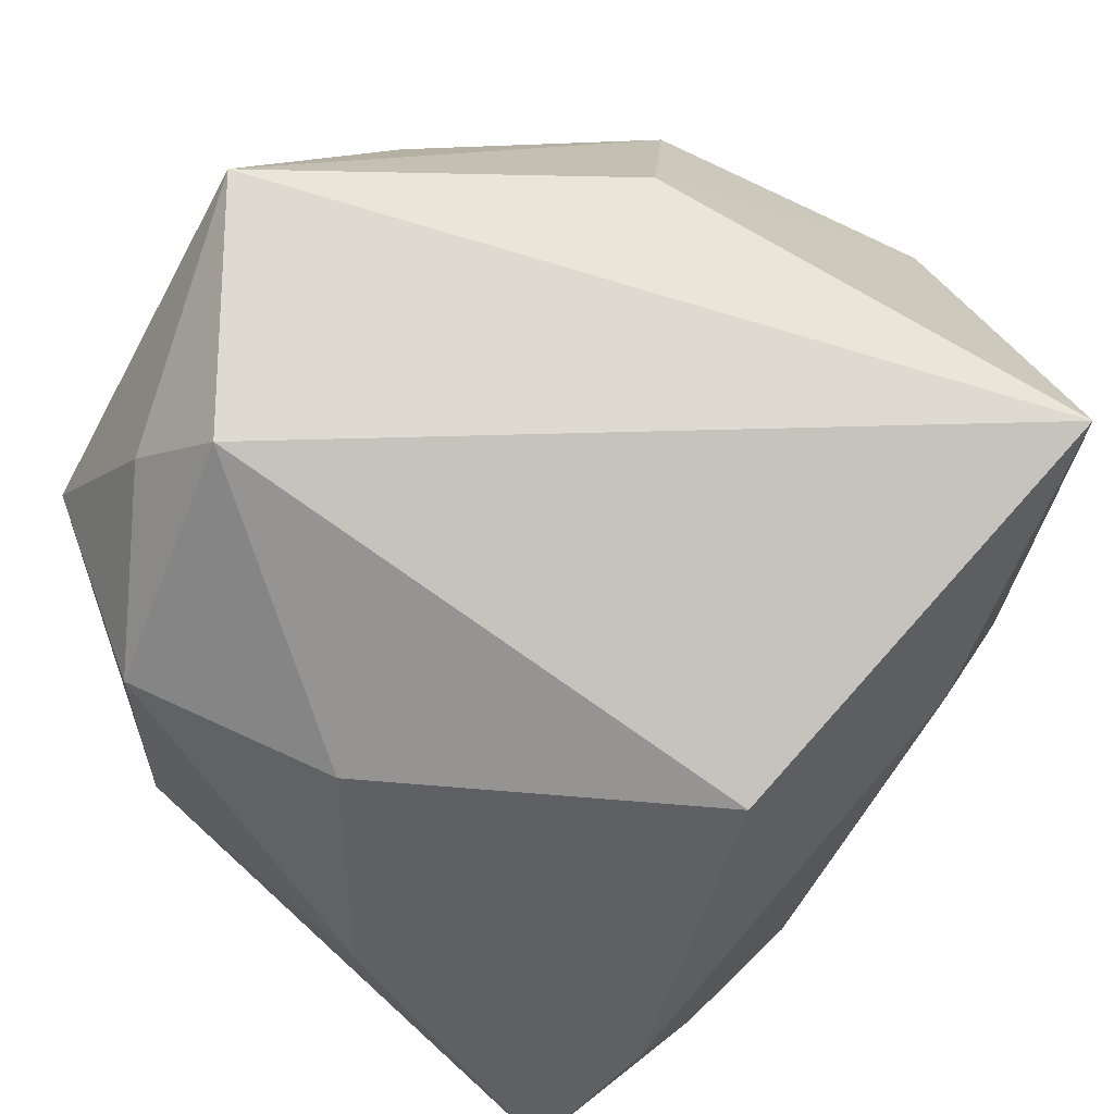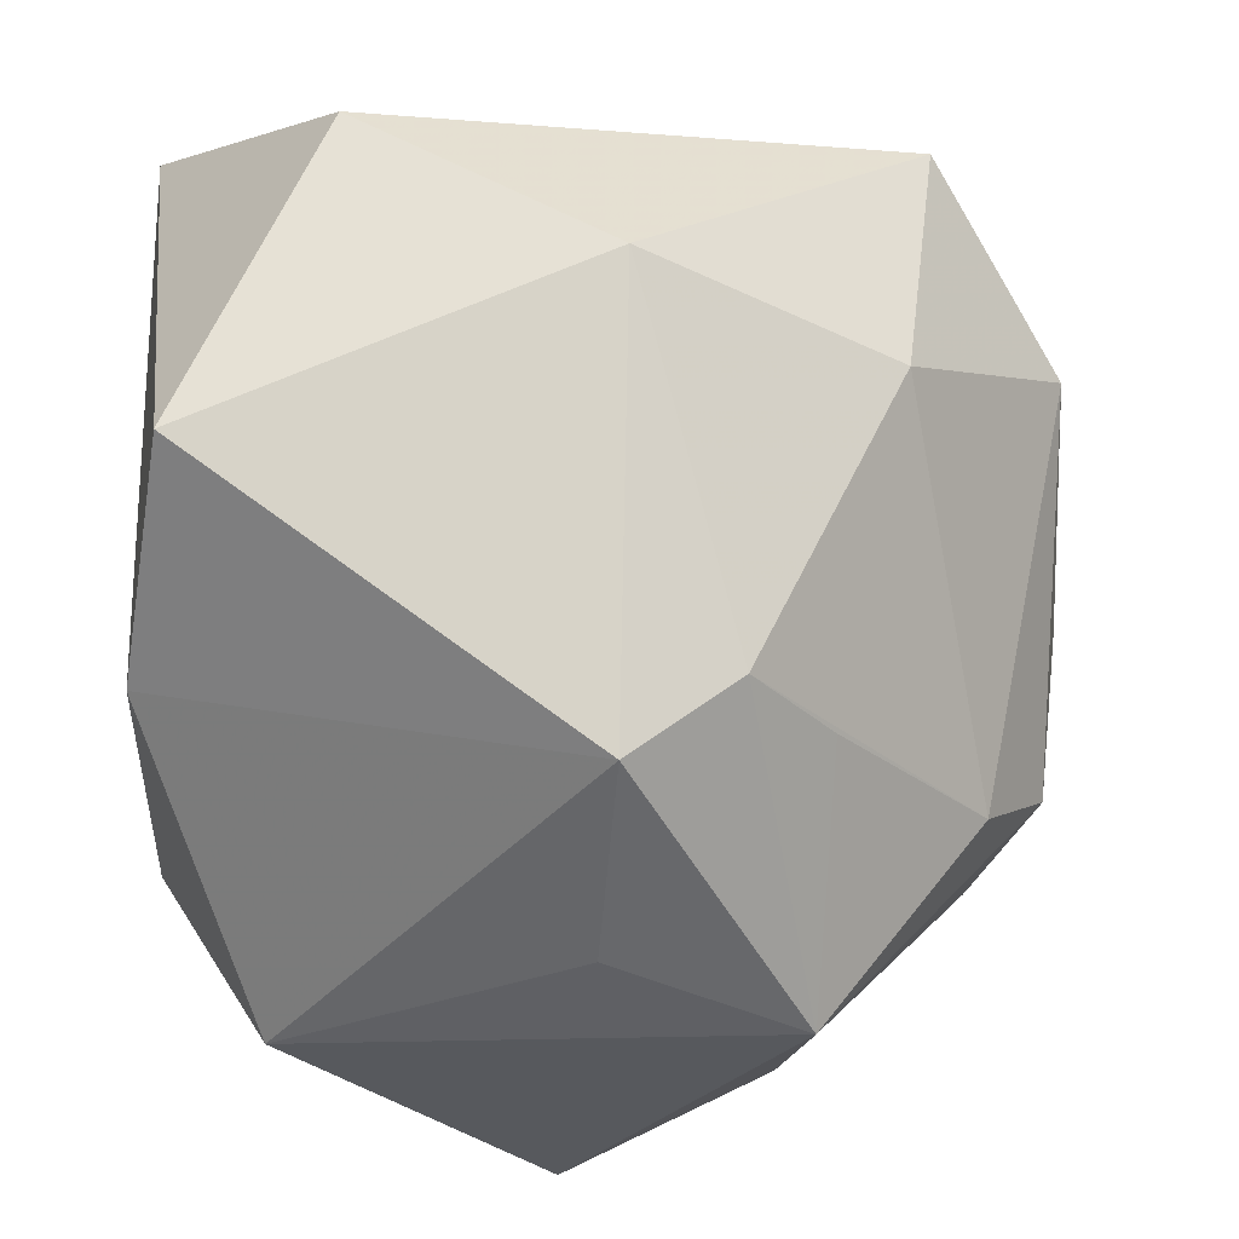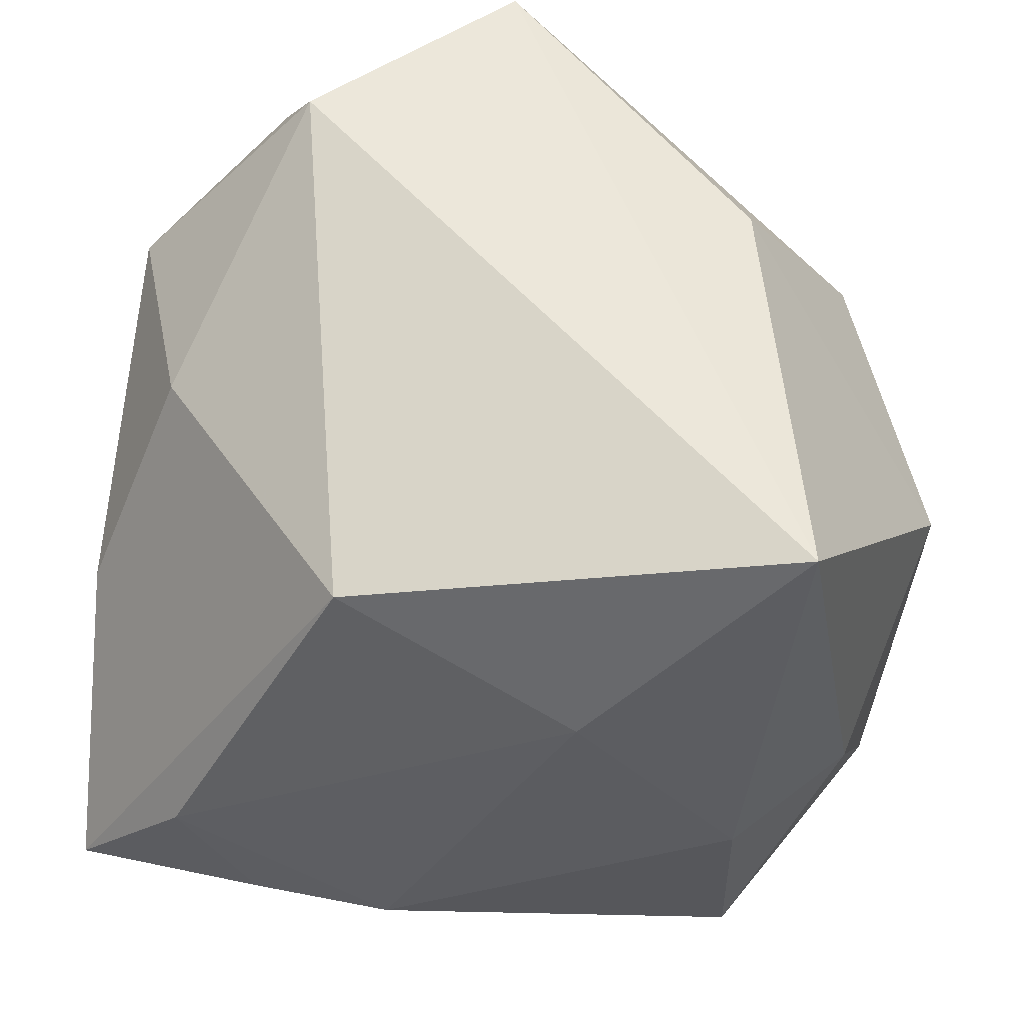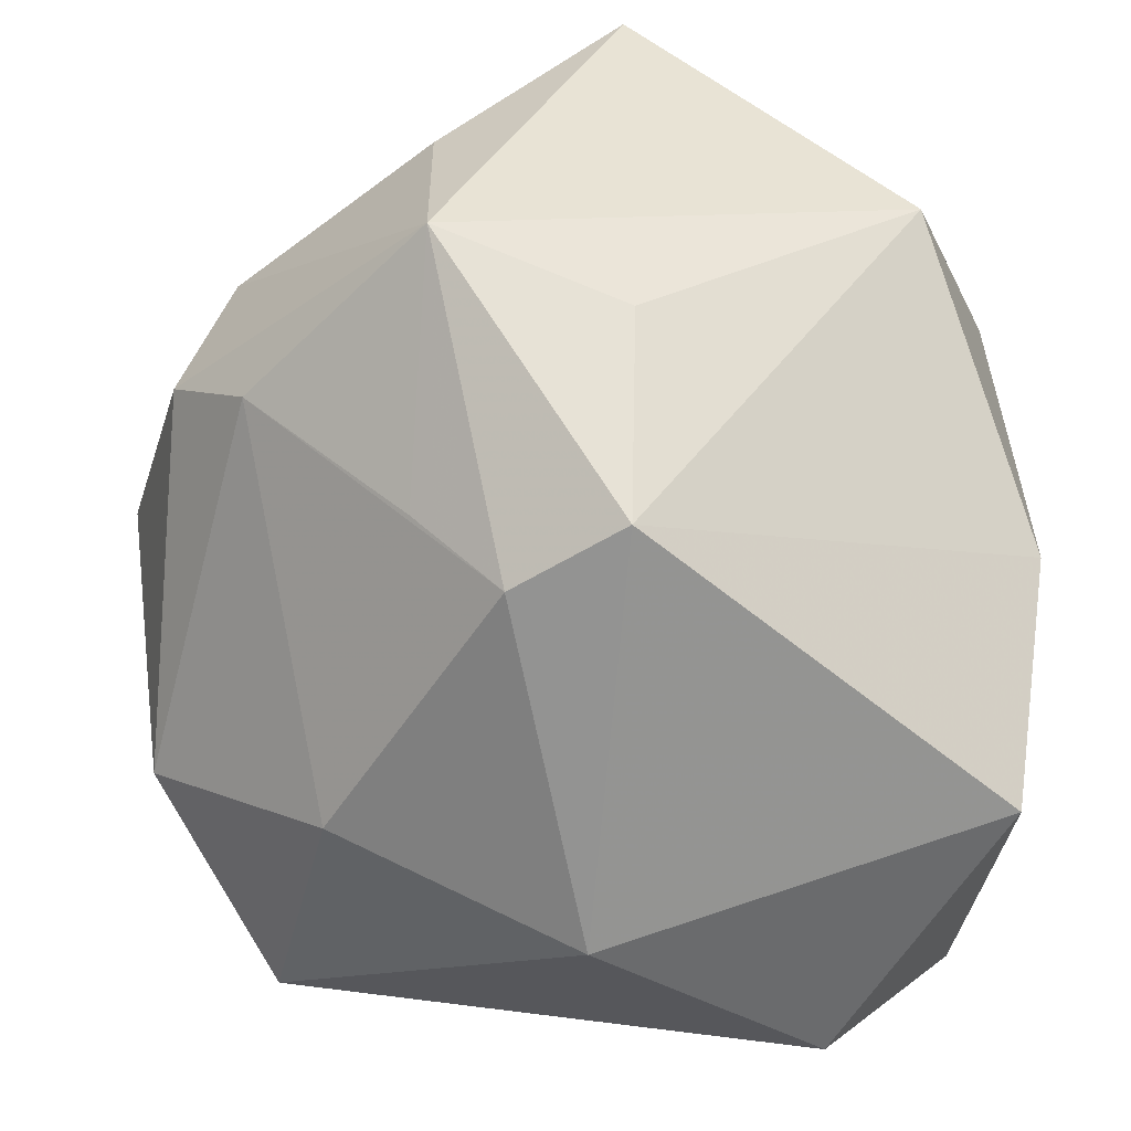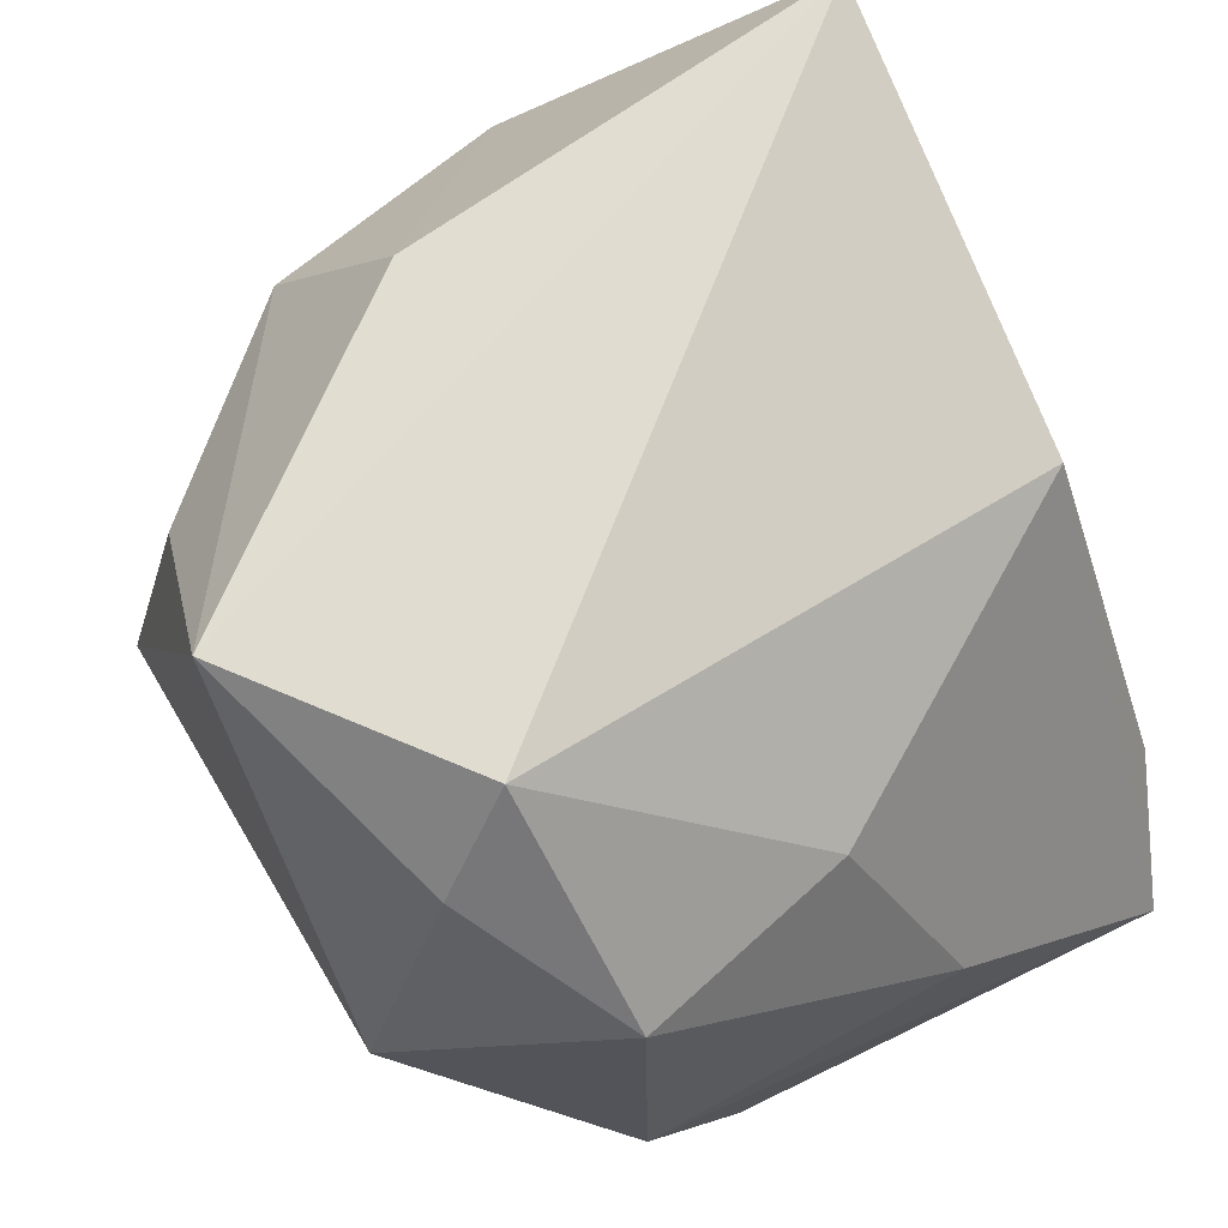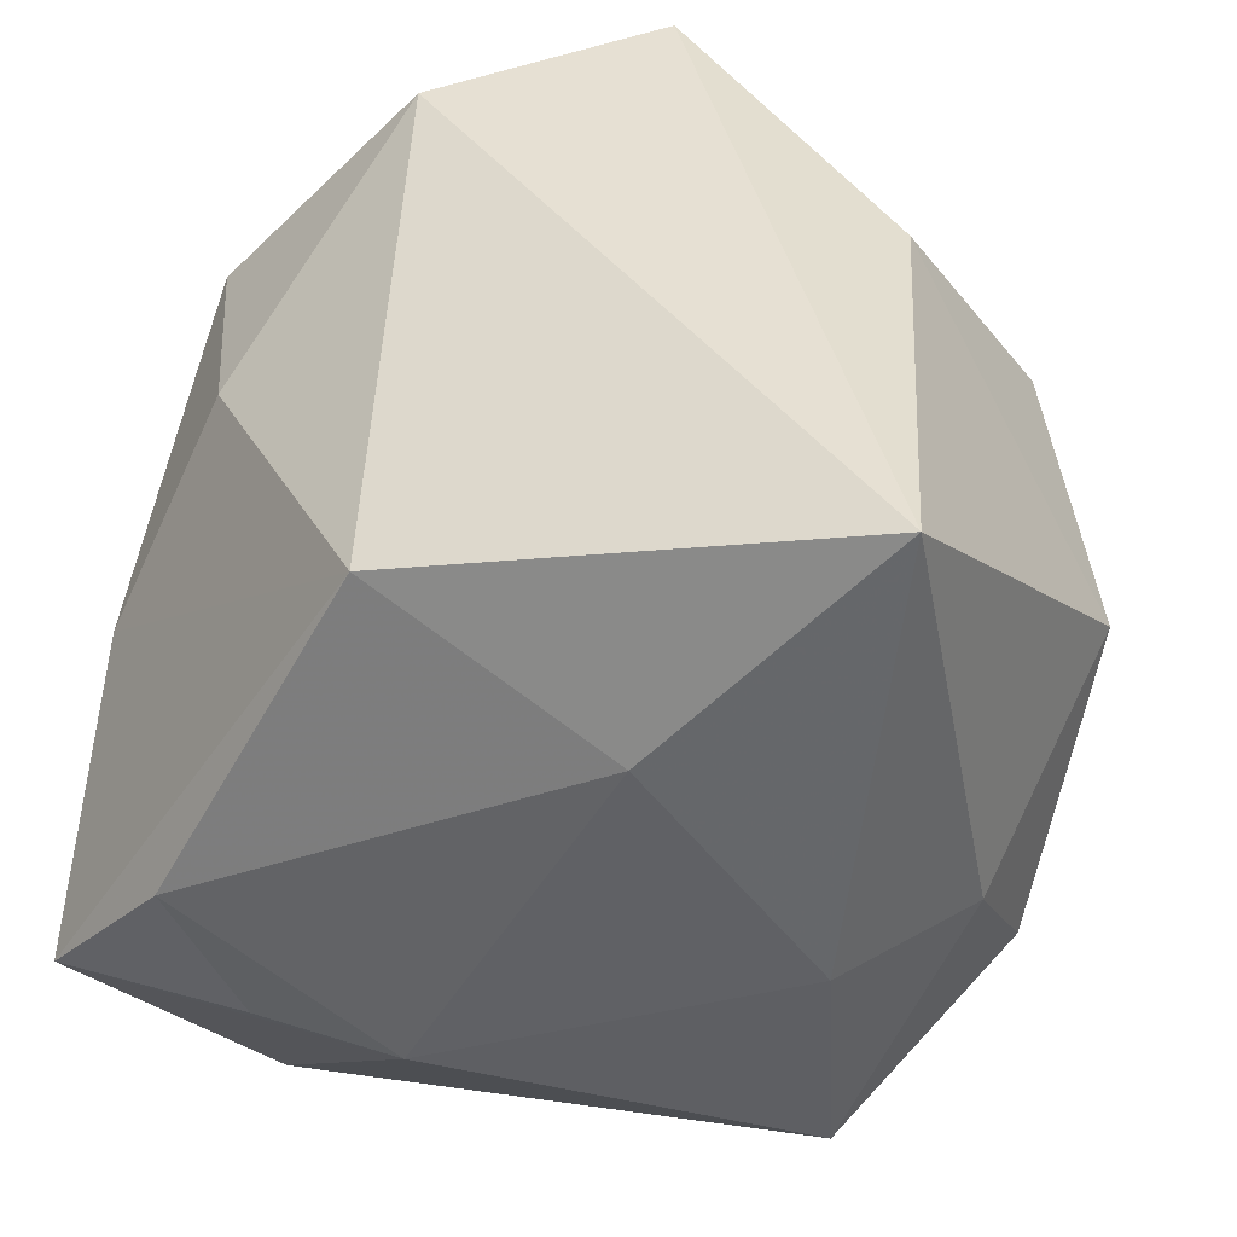
<metadata>
{"format":"obj","ext":"obj","renderer":"f3d","projection":"perspective","resolution":1024,"background":"white","views":[{"elev":70.9,"azim":-49.4,"up":"+Y"},{"elev":-32.5,"azim":-5.7,"up":"+Z"},{"elev":51.3,"azim":3.4,"up":"+Y"},{"elev":-46.6,"azim":173.9,"up":"+Y"},{"elev":69.6,"azim":-116.8,"up":"+Y"},{"elev":38.3,"azim":10.8,"up":"+Y"}]}
</metadata>
<code>
v 0.008845 -0.02602 -0.02162
v 0.02263 0.03108 -0.009769
v -0.03324 -0.03258 -0.008344
v -0.02042 0.02507 -0.02688
v 0.02127 -0.02805 0.004634
v 0.01649 0.01681 -0.03222
v 0.03239 0.015 -0.01654
v -0.0001121 -0.02464 -0.0283
v -0.007416 -0.01829 0.03246
v 0.0164 -0.0179 -0.02131
v 0.03675 0.003619 -0.01394
v 0.03053 -0.003463 -0.0197
v -0.0006465 -0.03757 0.006746
v -0.02382 0.008921 -0.03535
v 0.03365 -0.004543 0.02187
v -0.02182 -0.03685 0.01798
v 0.04041 0.009138 0.005849
v 0.01678 -0.001871 -0.03765
v -0.02601 -0.00623 0.03102
v 0.0005134 0.0332 -0.03509
v -0.01054 0.02331 0.02761
v 0.02412 -0.02721 0.02625
v -0.01708 0.0332 -0.02027
v -0.03611 -0.01766 0.02811
v -0.03611 -0.0009455 0.008187
v 0.0363 -0.01501 0.01391
v 0.02767 0.0332 0.0293
v -0.03494 -0.01369 -0.01824
v -0.01949 -0.01669 0.03148
v -0.02823 0.01762 0.0008447
v 0.009566 0.01318 0.03272
v 0.02374 -0.006392 0.03026
v -0.03319 0.01608 -0.01779
v 0.0001357 -0.00652 -0.03483
f 13 8 1
f 3 8 13
f 27 23 21
f 14 8 28
f 28 8 3
f 21 25 24
f 24 28 3
f 25 28 24
f 20 27 2
f 23 27 20
f 30 25 21
f 21 23 30
f 5 13 1
f 22 13 5
f 1 8 18
f 14 20 18
f 22 5 26
f 2 27 17
f 17 26 11
f 14 28 33
f 33 28 25
f 25 30 33
f 33 30 23
f 16 13 22
f 3 13 16
f 16 24 3
f 9 16 22
f 24 16 9
f 4 20 14
f 23 20 4
f 14 33 4
f 4 33 23
f 7 20 2
f 2 17 7
f 7 17 11
f 11 18 7
f 12 18 11
f 12 5 1
f 11 26 12
f 12 26 5
f 34 8 14
f 14 18 34
f 34 18 8
f 22 26 15
f 15 17 27
f 26 17 15
f 32 9 22
f 22 15 32
f 32 15 27
f 21 24 19
f 6 18 20
f 20 7 6
f 6 7 18
f 1 18 10
f 10 12 1
f 18 12 10
f 31 32 27
f 9 32 31
f 31 19 9
f 31 27 21
f 21 19 31
f 24 9 29
f 29 19 24
f 9 19 29

</code>
